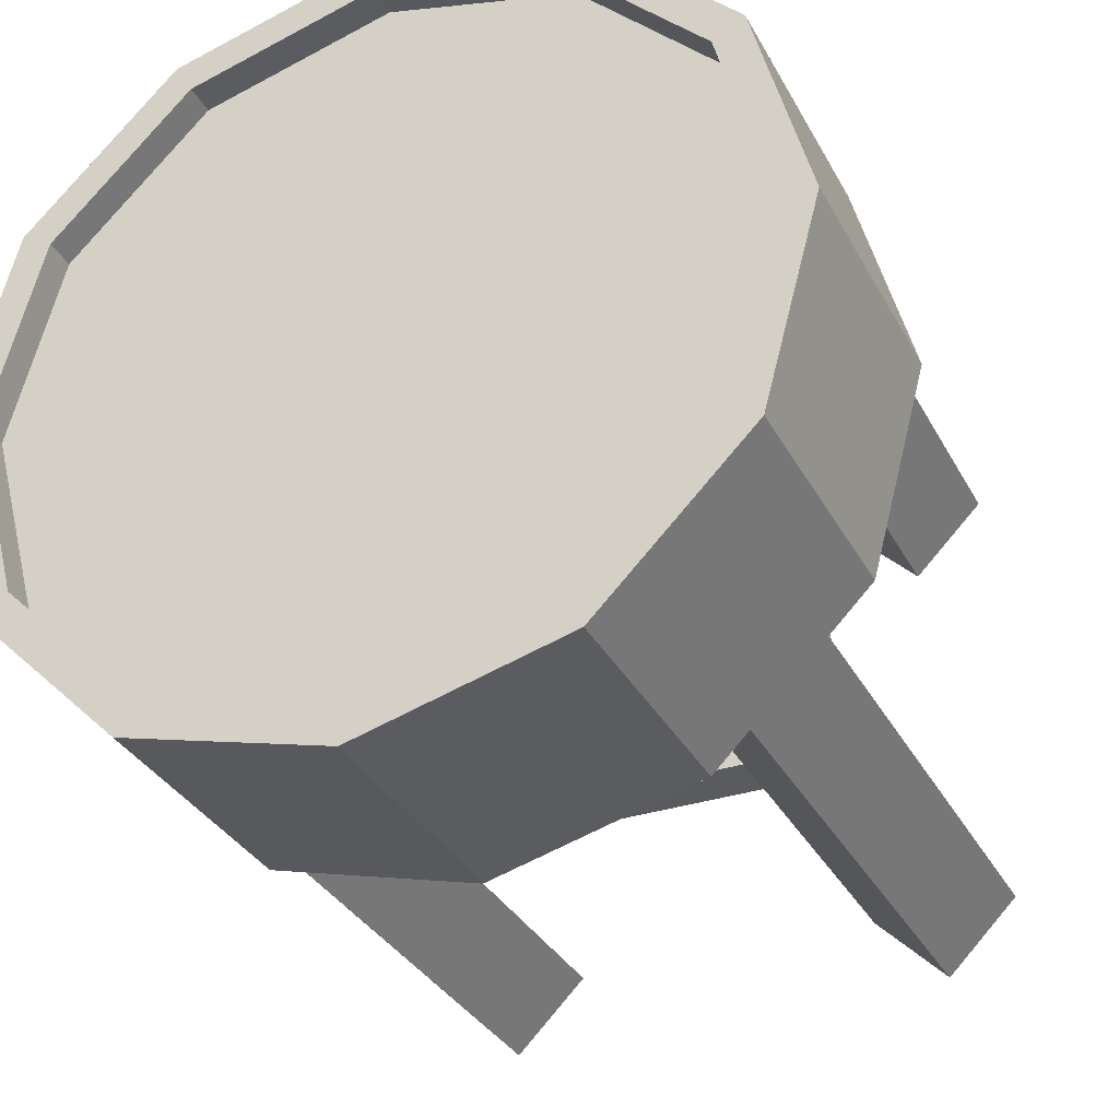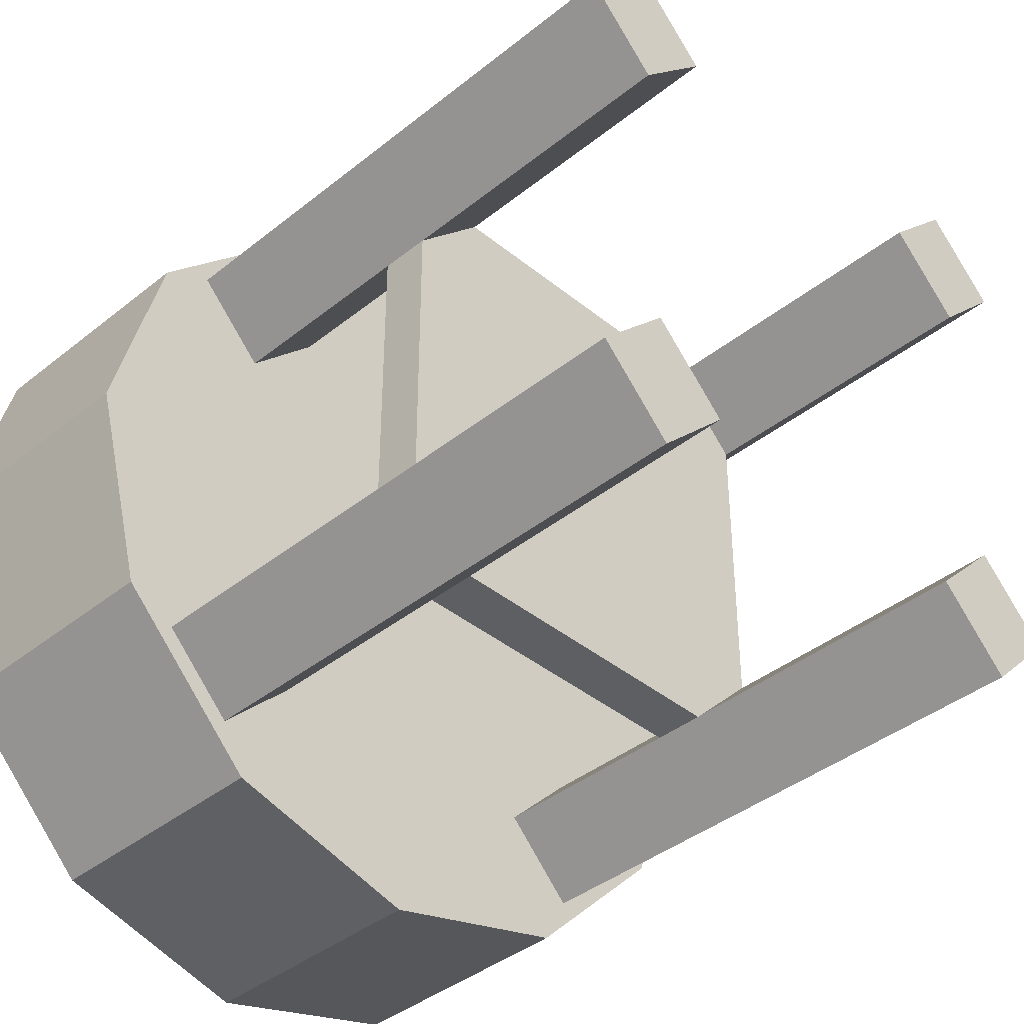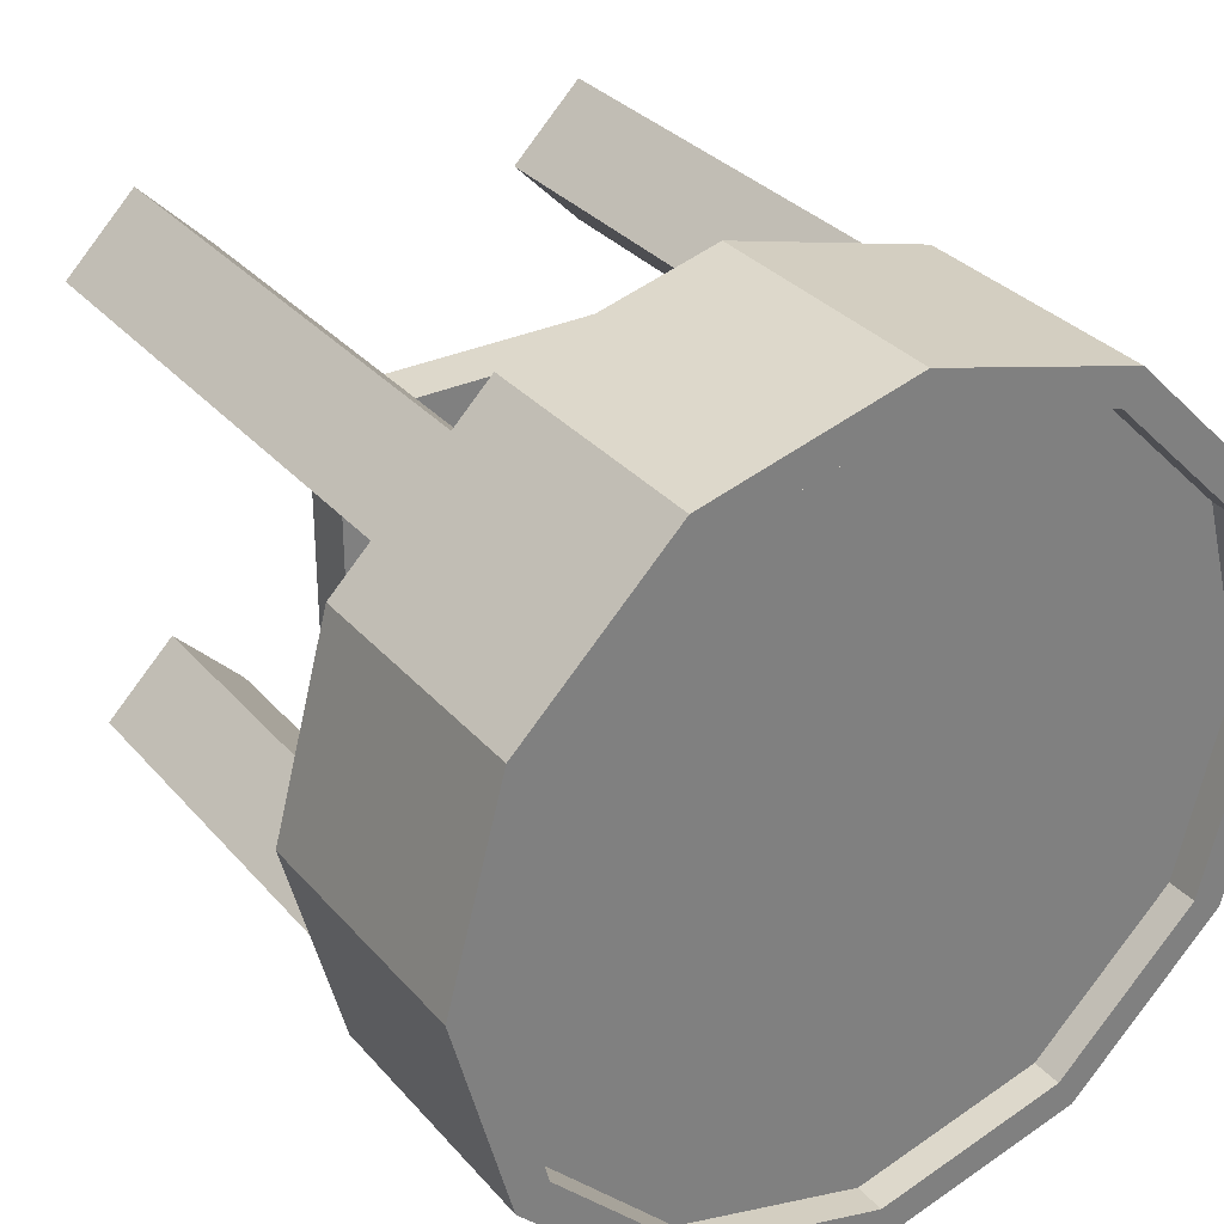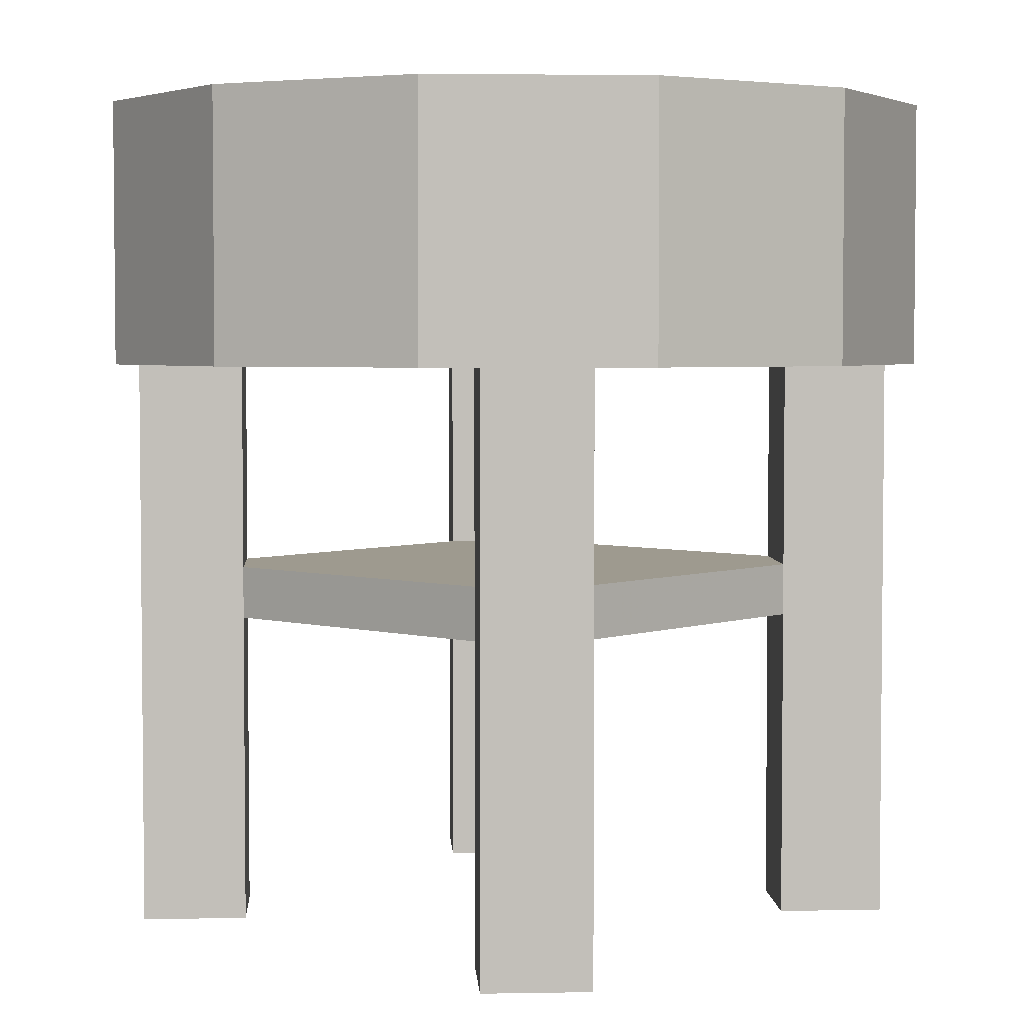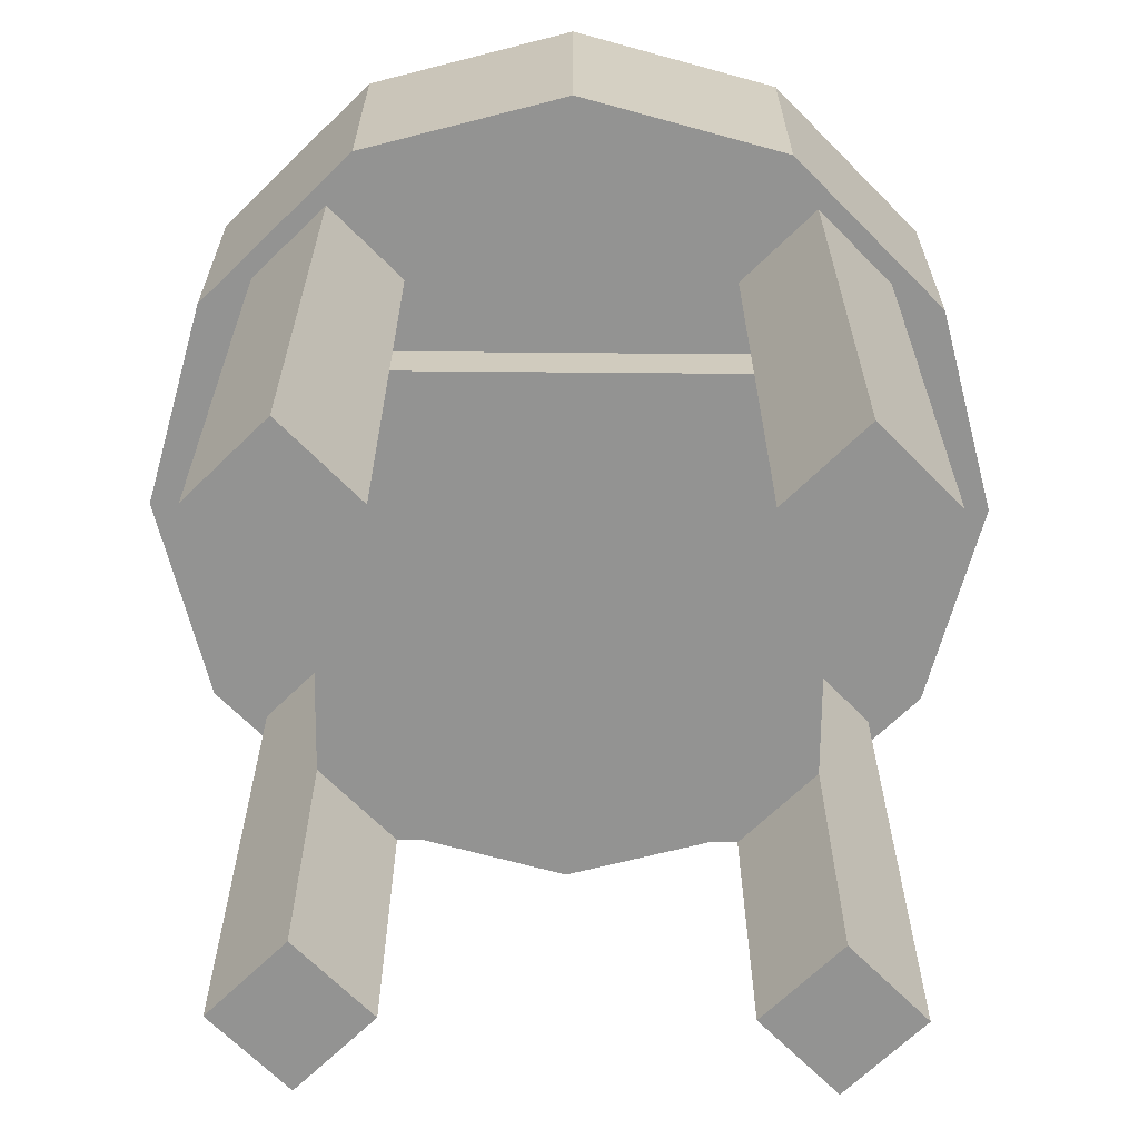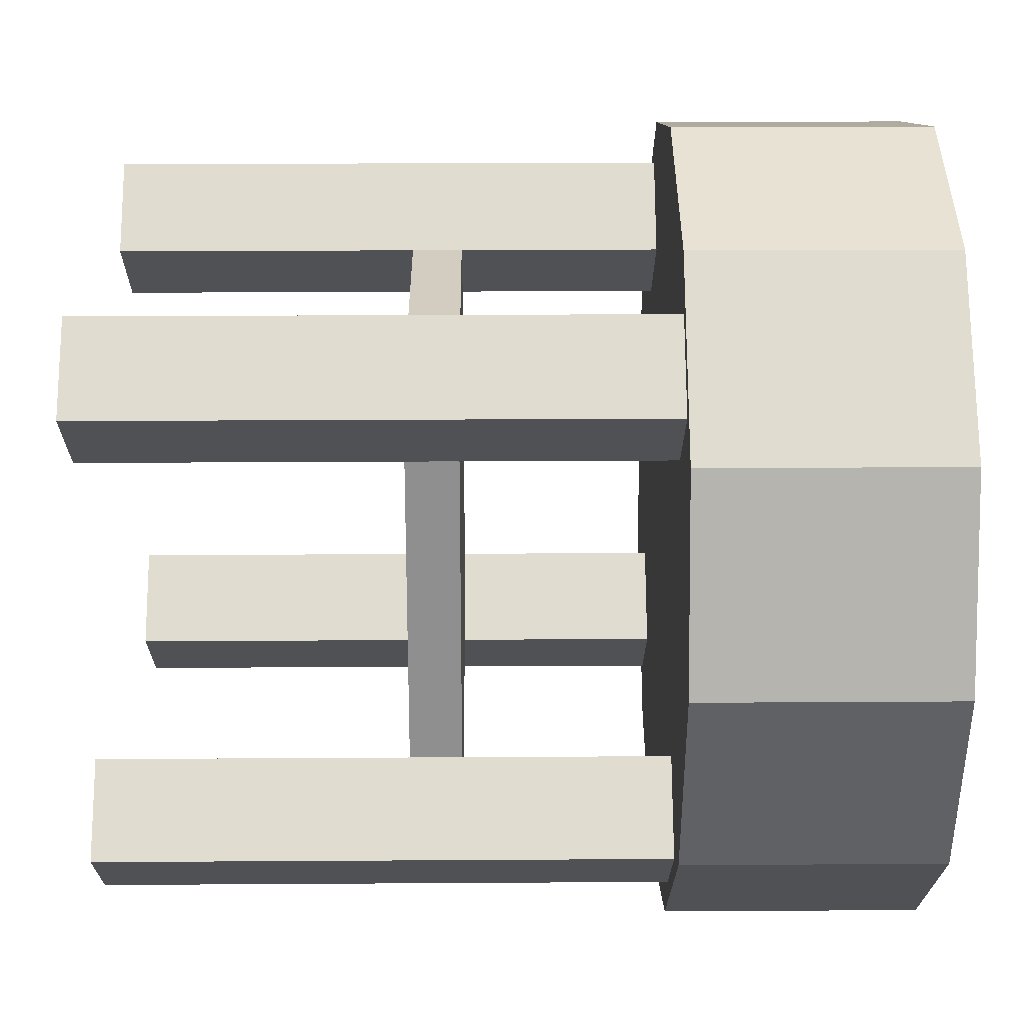
<metadata>
{"format":"obj","ext":"obj","renderer":"f3d","projection":"perspective","resolution":1024,"background":"white","views":[{"elev":-32.8,"azim":-155.7,"up":"+Z"},{"elev":-39.8,"azim":-45.2,"up":"+Z"},{"elev":31.3,"azim":146.8,"up":"+Z"},{"elev":3.8,"azim":131.6,"up":"+Y"},{"elev":-66.6,"azim":-0.5,"up":"+Y"},{"elev":24.7,"azim":89.4,"up":"+Z"}]}
</metadata>
<code>
v  1.28 1.76 -0
v  1.109 1.76 -0.64
v  1.109 2.56 -0.64
v  1.28 2.56 -0
v  0.64 1.76 -1.109
v  0.64 2.56 -1.109
v  -0 1.76 -1.28
v  -0 2.56 -1.28
v  -0.64 1.76 -1.109
v  -0.64 2.56 -1.109
v  -1.109 1.76 -0.64
v  -1.109 2.56 -0.64
v  -1.28 1.76 -0
v  -1.28 2.56 -0
v  -1.109 1.76 0.64
v  -1.109 2.56 0.64
v  -0.64 1.76 1.109
v  -0.64 2.56 1.109
v  -0 1.76 1.28
v  -0 2.56 1.28
v  0.64 1.76 1.109
v  0.64 2.56 1.109
v  1.109 1.76 0.64
v  1.109 2.56 0.64
v  1.012 1.984 -0.5843
v  0.5843 1.984 -1.012
v  -0 1.984 -1.169
v  -0.5843 1.984 -1.012
v  -1.012 1.984 -0.5843
v  -1.169 1.984 -0
v  -1.012 1.984 0.5843
v  -0.5843 1.984 1.012
v  -0 1.984 1.169
v  0.5843 1.984 1.012
v  1.012 1.984 0.5843
v  1.169 1.984 -0
v  1.012 2.56 -0.5843
v  1.169 2.56 -0
v  0.5843 2.56 -1.012
v  -0 2.56 -1.169
v  -0.5843 2.56 -1.012
v  -1.012 2.56 -0.5843
v  -1.169 2.56 -0
v  -1.012 2.56 0.5843
v  -0.5843 2.56 1.012
v  -0 2.56 1.169
v  0.5843 2.56 1.012
v  1.012 2.56 0.5843
g Top1
f 1 2 3
f 3 4 1
f 2 5 6
f 6 3 2
f 5 7 8
f 8 6 5
f 7 9 10
f 10 8 7
f 9 11 12
f 12 10 9
f 11 13 14
f 14 12 11
f 13 15 16
f 16 14 13
f 15 17 18
f 18 16 15
f 17 19 20
f 20 18 17
f 19 21 22
f 22 20 19
f 21 23 24
f 24 22 21
f 23 1 4
f 4 24 23
f 21 19 17
f 17 15 13
f 13 11 9
f 17 13 9
f 9 7 5
f 5 2 1
f 9 5 1
f 17 9 1
f 21 17 1
f 23 21 1
f 25 26 27
f 27 28 29
f 29 30 31
f 27 29 31
f 31 32 33
f 33 34 35
f 31 33 35
f 27 31 35
f 25 27 35
f 36 25 35
f 4 3 37
f 37 38 4
f 3 6 39
f 39 37 3
f 6 8 40
f 40 39 6
f 8 10 41
f 41 40 8
f 10 12 42
f 42 41 10
f 12 14 43
f 43 42 12
f 14 16 44
f 44 43 14
f 16 18 45
f 45 44 16
f 18 20 46
f 46 45 18
f 20 22 47
f 47 46 20
f 22 24 48
f 48 47 22
f 24 4 38
f 38 48 24
f 38 37 25
f 25 36 38
f 37 39 26
f 26 25 37
f 39 40 27
f 27 26 39
f 40 41 28
f 28 27 40
f 41 42 29
f 29 28 41
f 42 43 30
f 30 29 42
f 43 44 31
f 31 30 43
f 44 45 32
f 32 31 44
f 45 46 33
f 33 32 45
f 46 47 34
f 34 33 46
f 47 48 35
f 35 34 47
f 48 38 36
f 36 35 48
v  0.72 0 -0.4937
v  0.4937 0 -0.72
v  0.72 0 -0.9463
v  0.9463 0 -0.72
v  0.72 1.76 -0.4937
v  0.9463 1.76 -0.72
v  0.72 1.76 -0.9463
v  0.4937 1.76 -0.72
g Leg2
f 49 50 51
f 51 52 49
f 53 54 55
f 55 56 53
f 49 52 54
f 54 53 49
f 52 51 55
f 55 54 52
f 51 50 56
f 56 55 51
f 50 49 53
f 53 56 50
v  0.72 0 0.9463
v  0.4937 0 0.72
v  0.72 0 0.4937
v  0.9463 0 0.72
v  0.72 1.76 0.9463
v  0.9463 1.76 0.72
v  0.72 1.76 0.4937
v  0.4937 1.76 0.72
g Leg1
f 57 58 59
f 59 60 57
f 61 62 63
f 63 64 61
f 57 60 62
f 62 61 57
f 60 59 63
f 63 62 60
f 59 58 64
f 64 63 59
f 58 57 61
f 61 64 58
v  -0.72 0 -0.4937
v  -0.9463 0 -0.72
v  -0.72 0 -0.9463
v  -0.4937 0 -0.72
v  -0.72 1.76 -0.4937
v  -0.4937 1.76 -0.72
v  -0.72 1.76 -0.9463
v  -0.9463 1.76 -0.72
g Leg3
f 65 66 67
f 67 68 65
f 69 70 71
f 71 72 69
f 65 68 70
f 70 69 65
f 68 67 71
f 71 70 68
f 67 66 72
f 72 71 67
f 66 65 69
f 69 72 66
v  -0.72 0 0.9463
v  -0.9463 0 0.72
v  -0.72 0 0.4937
v  -0.4937 0 0.72
v  -0.72 1.76 0.9463
v  -0.4937 1.76 0.72
v  -0.72 1.76 0.4937
v  -0.9463 1.76 0.72
g Leg4
f 73 74 75
f 75 76 73
f 77 78 79
f 79 80 77
f 73 76 78
f 78 77 73
f 76 75 79
f 79 78 76
f 75 74 80
f 80 79 75
f 74 73 77
f 77 80 74
v  -0.72 0.96 0.72
v  -0.72 0.96 -0.72
v  0.72 0.96 -0.72
v  0.72 0.96 0.72
v  -0.72 1.12 0.72
v  0.72 1.12 0.72
v  0.72 1.12 -0.72
v  -0.72 1.12 -0.72
g Bottom
f 81 82 83
f 83 84 81
f 85 86 87
f 87 88 85
f 81 84 86
f 86 85 81
f 84 83 87
f 87 86 84
f 83 82 88
f 88 87 83
f 82 81 85
f 85 88 82
v  1.057 2.46 -0.6105
v  0.6105 2.46 -1.057
v  -0 2.46 -1.221
v  -0.6105 2.46 -1.057
v  -1.057 2.46 -0.6105
v  -1.221 2.46 -0
v  -1.057 2.46 0.6105
v  -0.6105 2.46 1.057
v  -0 2.46 1.221
v  0.6105 2.46 1.057
v  1.057 2.46 0.6105
v  1.221 2.46 0
g Top2
f 89 90 91
f 91 92 93
f 93 94 95
f 91 93 95
f 95 96 97
f 97 98 99
f 95 97 99
f 91 95 99
f 89 91 99
f 100 89 99

</code>
